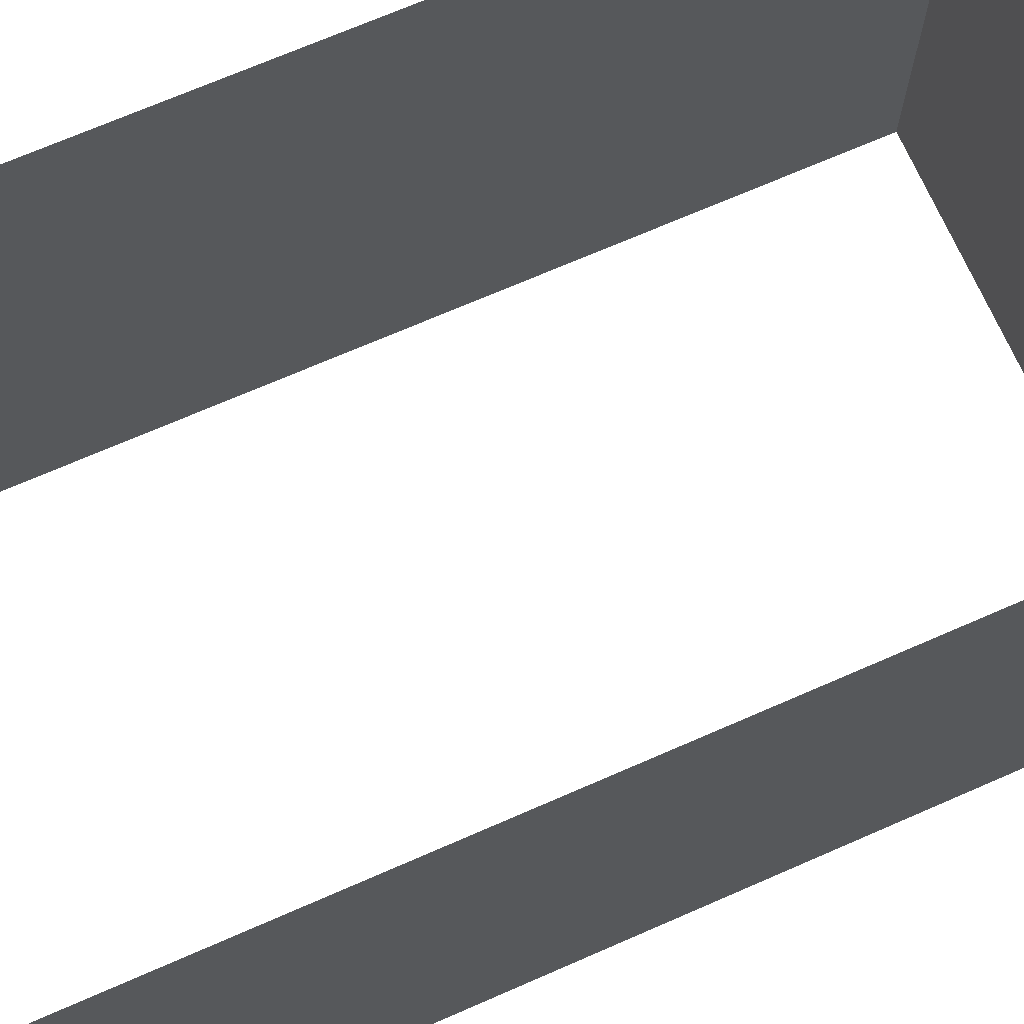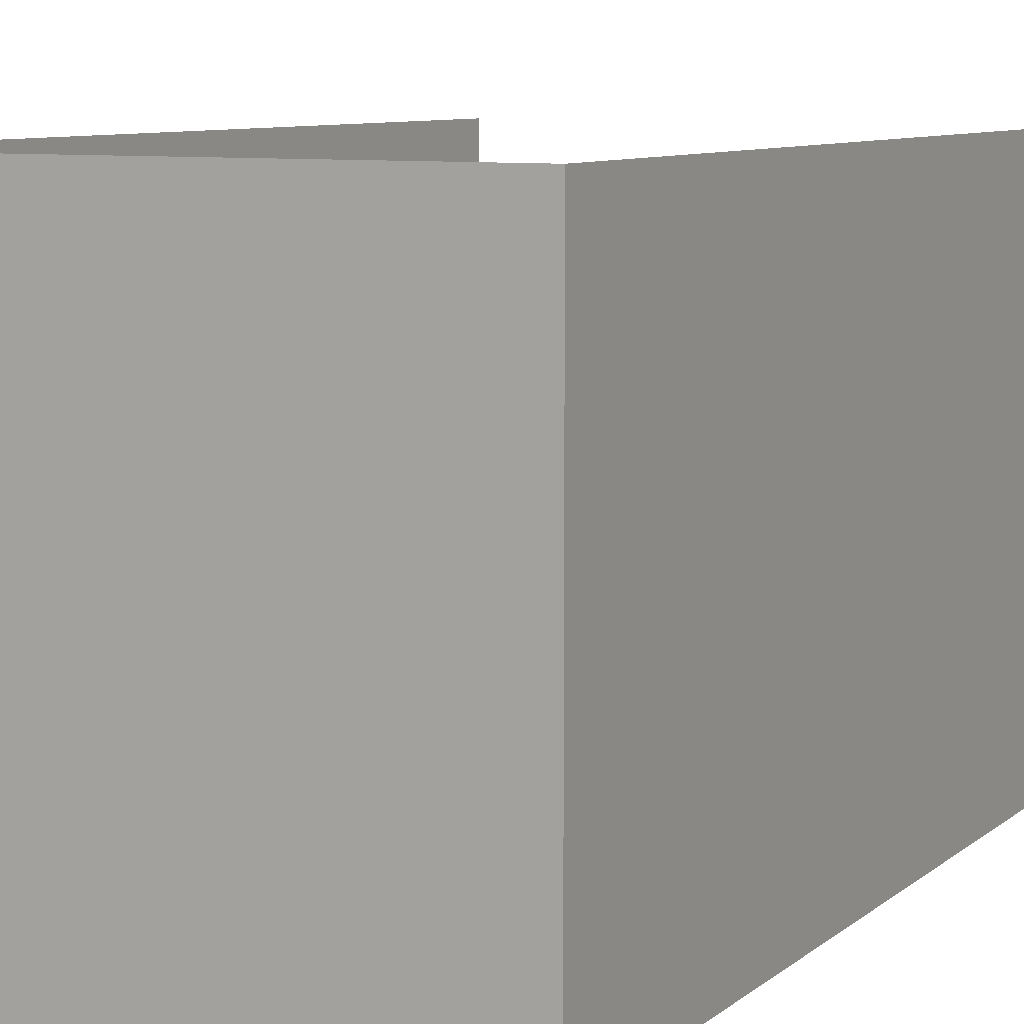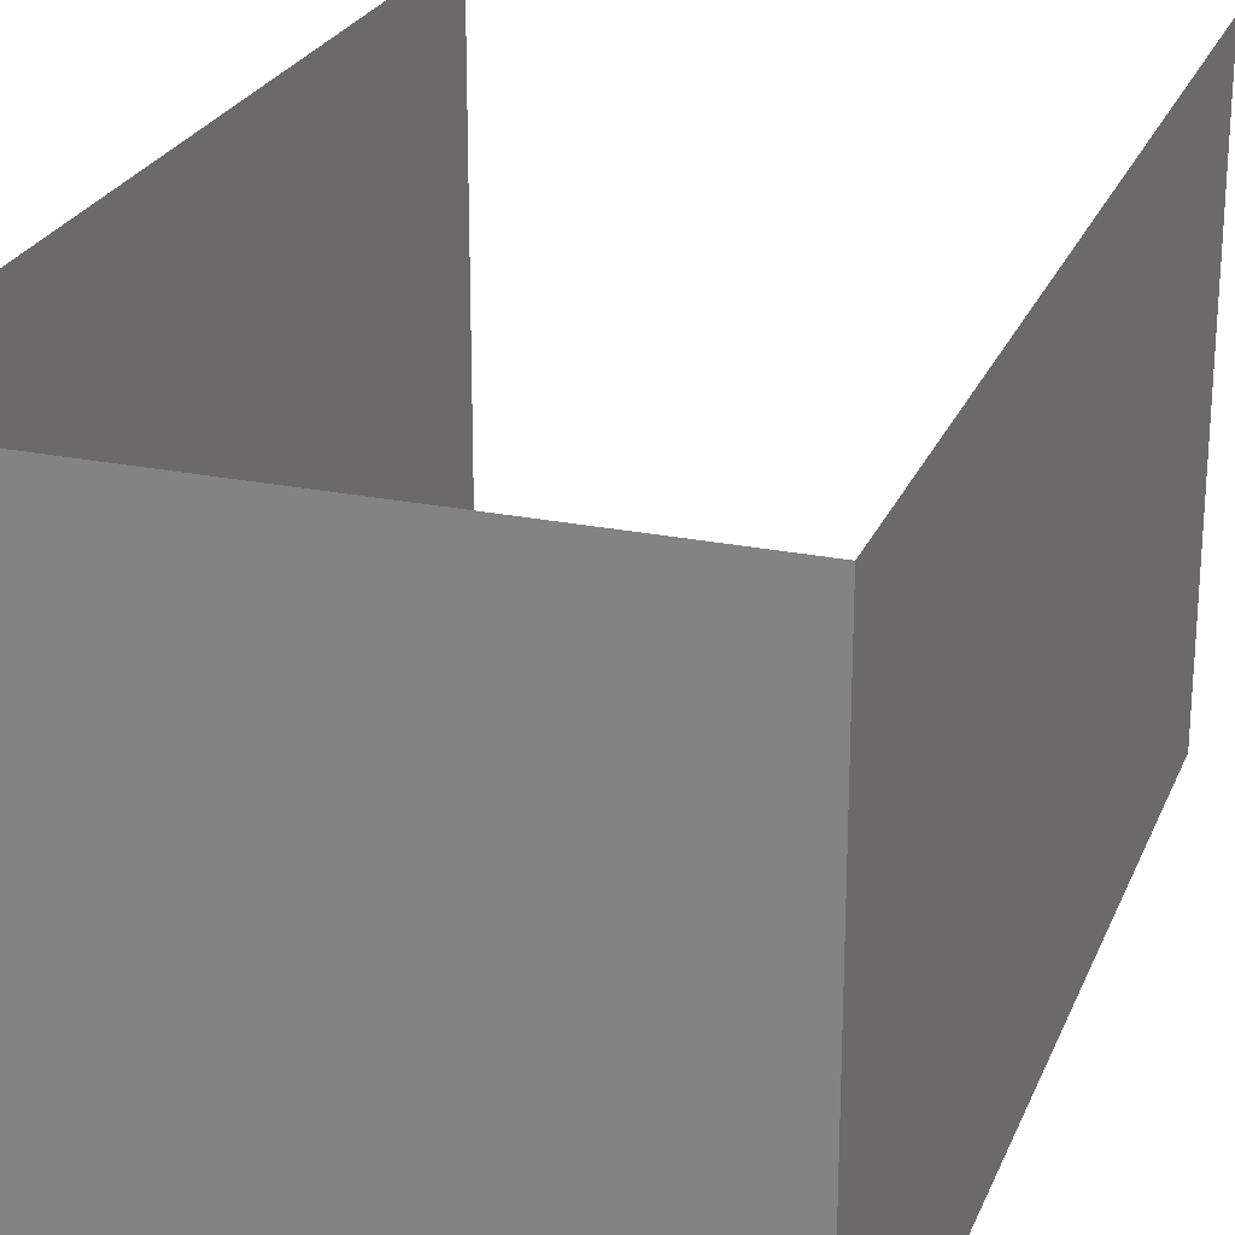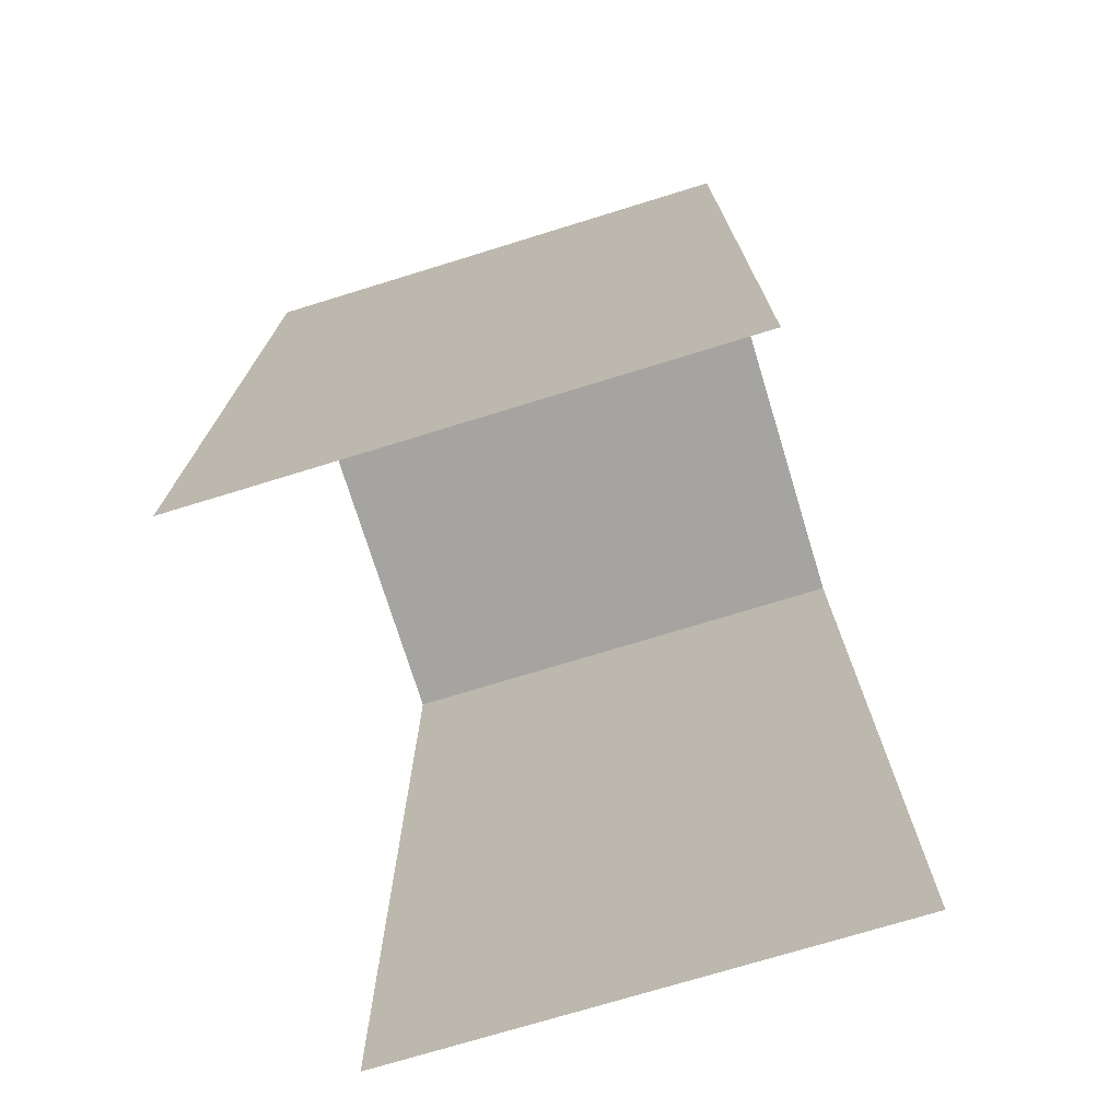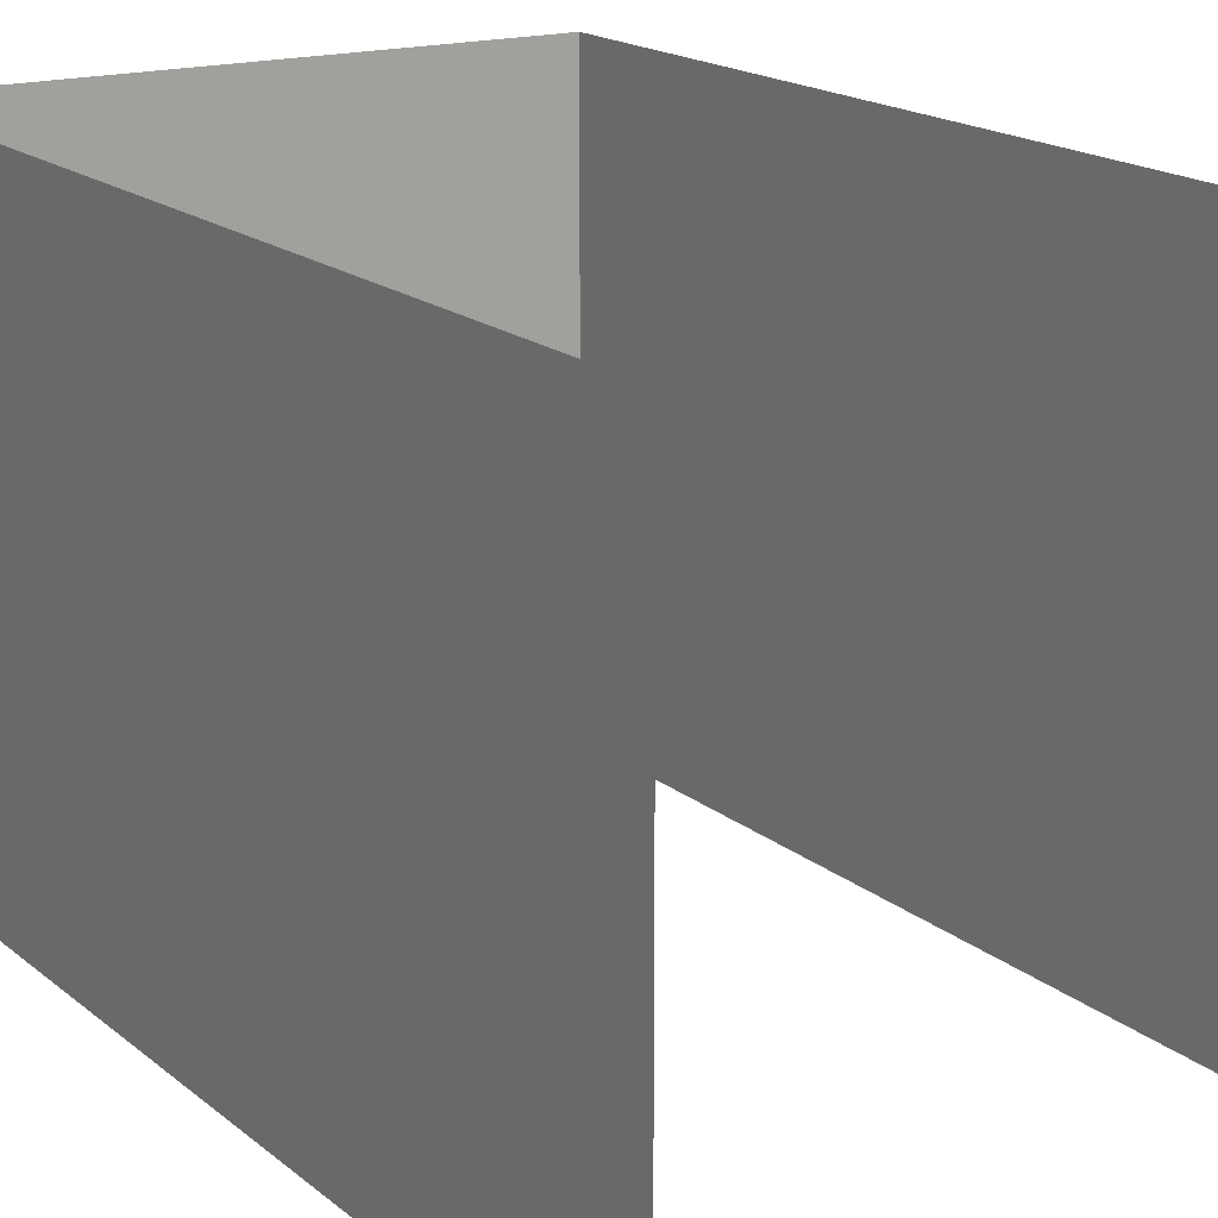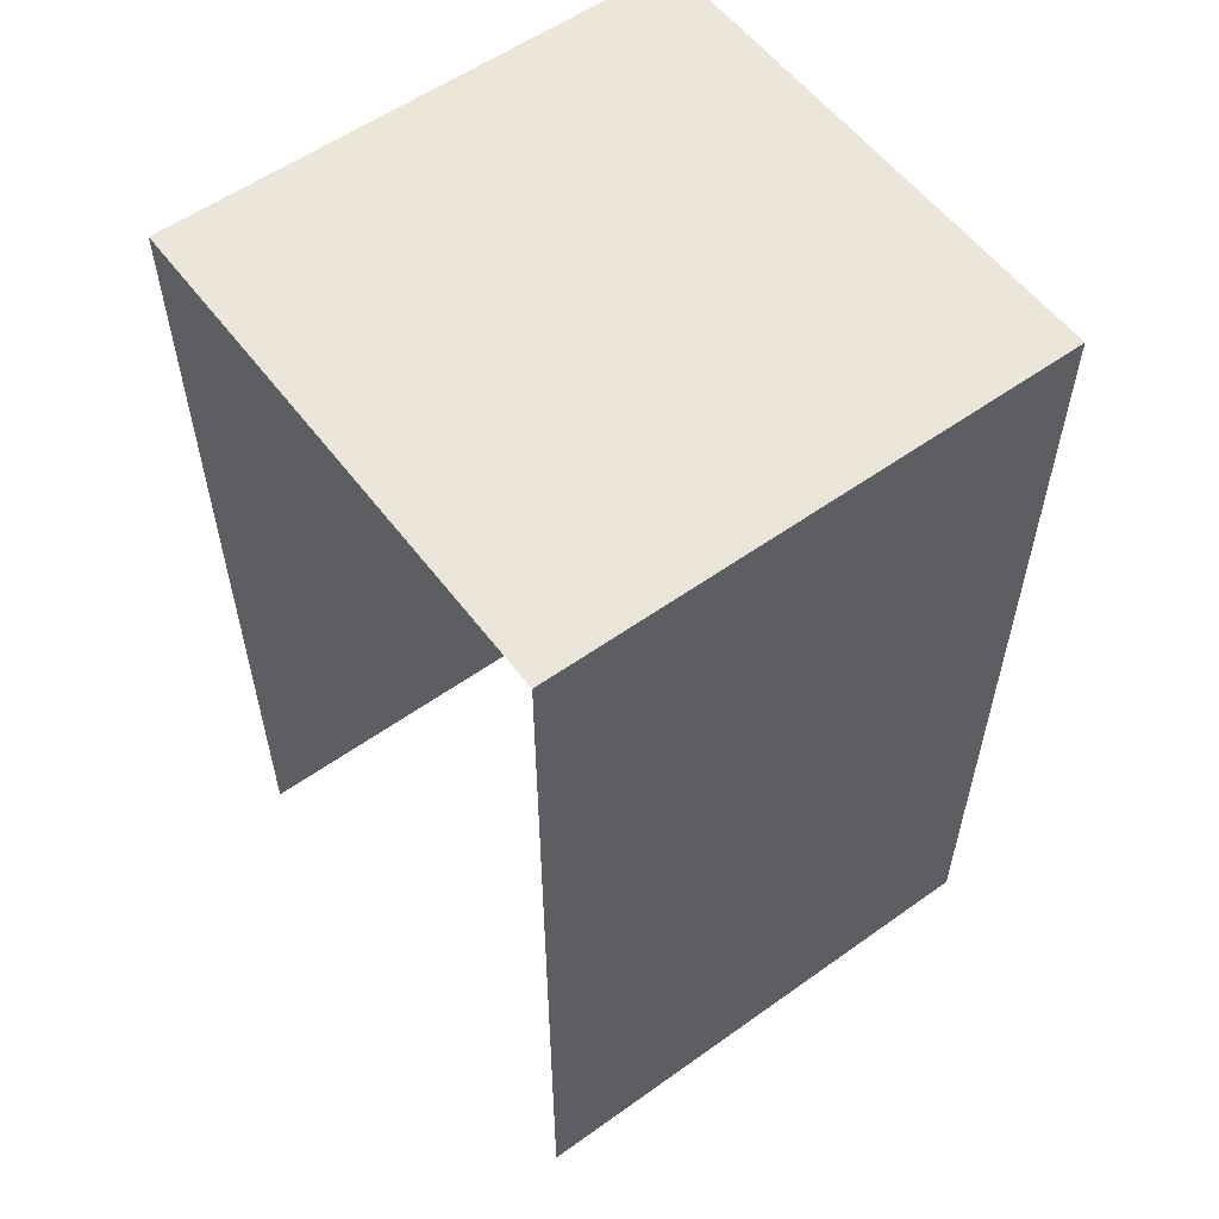
<metadata>
{"format":"obj","ext":"obj","renderer":"f3d","projection":"perspective","resolution":1024,"background":"white","views":[{"elev":70.5,"azim":66.4,"up":"+Z"},{"elev":8.2,"azim":-153.3,"up":"+Z"},{"elev":24.4,"azim":-161.5,"up":"+Z"},{"elev":-73.4,"azim":-72.9,"up":"+Y"},{"elev":16.9,"azim":-32.0,"up":"+Z"},{"elev":56.8,"azim":-126.6,"up":"+Y"}]}
</metadata>
<code>
g pb_Mesh223154
v 0 0 0
v 0 0 -4
v 0 7 0
v 0 7 -4
v -4 7 -4
v 0 7 0
v 0 7 -4
v -4 7 0
v -4 0 -4
v -4 7 0
v -4 7 -4
v -4 0 0
g pb_Mesh223154_0
f 3 2 1
f 3 4 2
f 7 6 5
f 6 8 5
f 11 10 9
f 10 12 9

</code>
